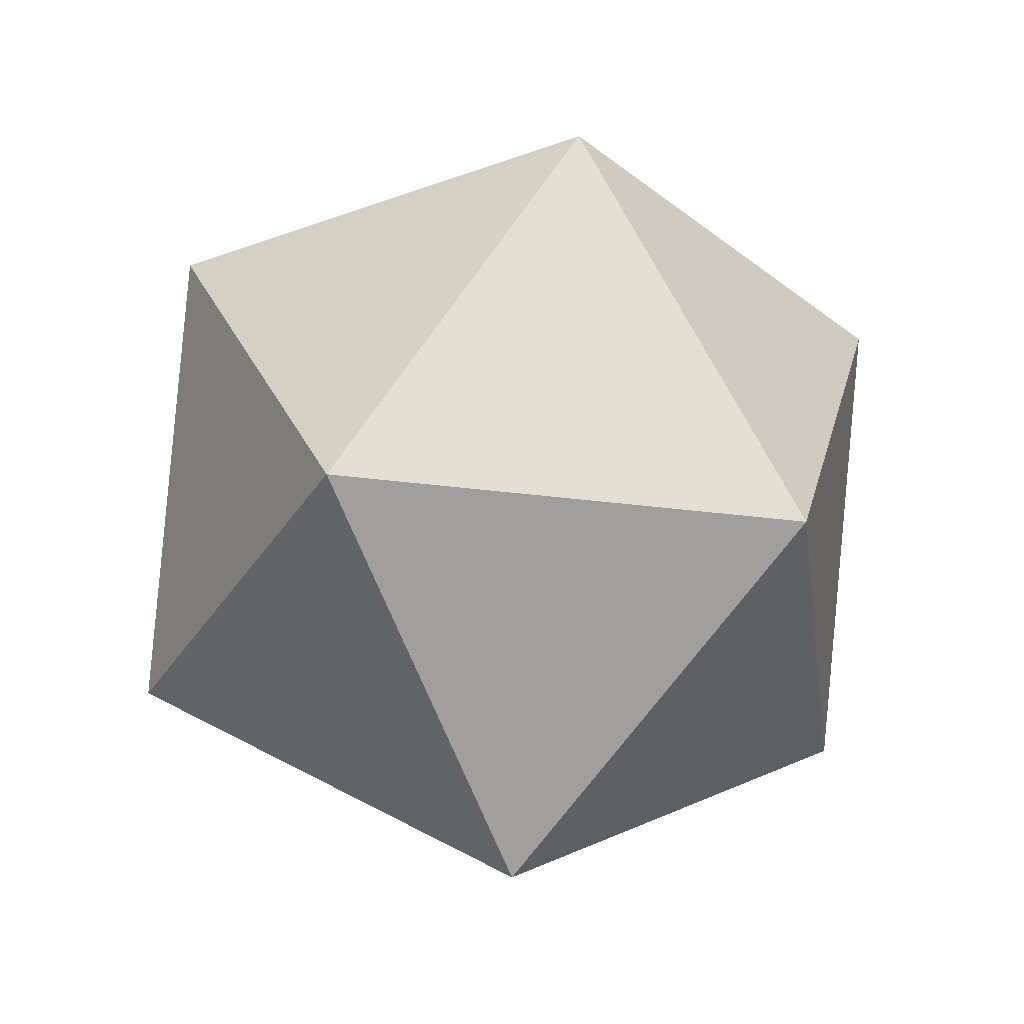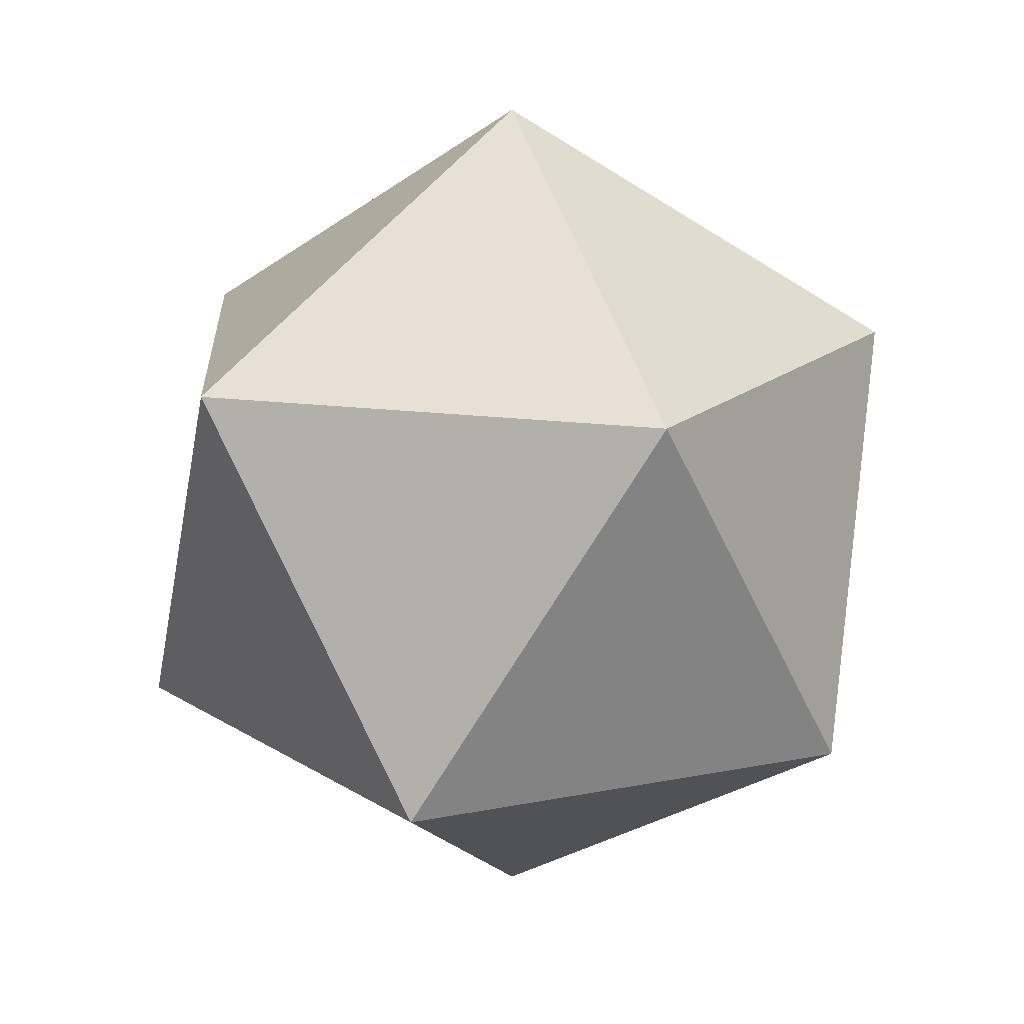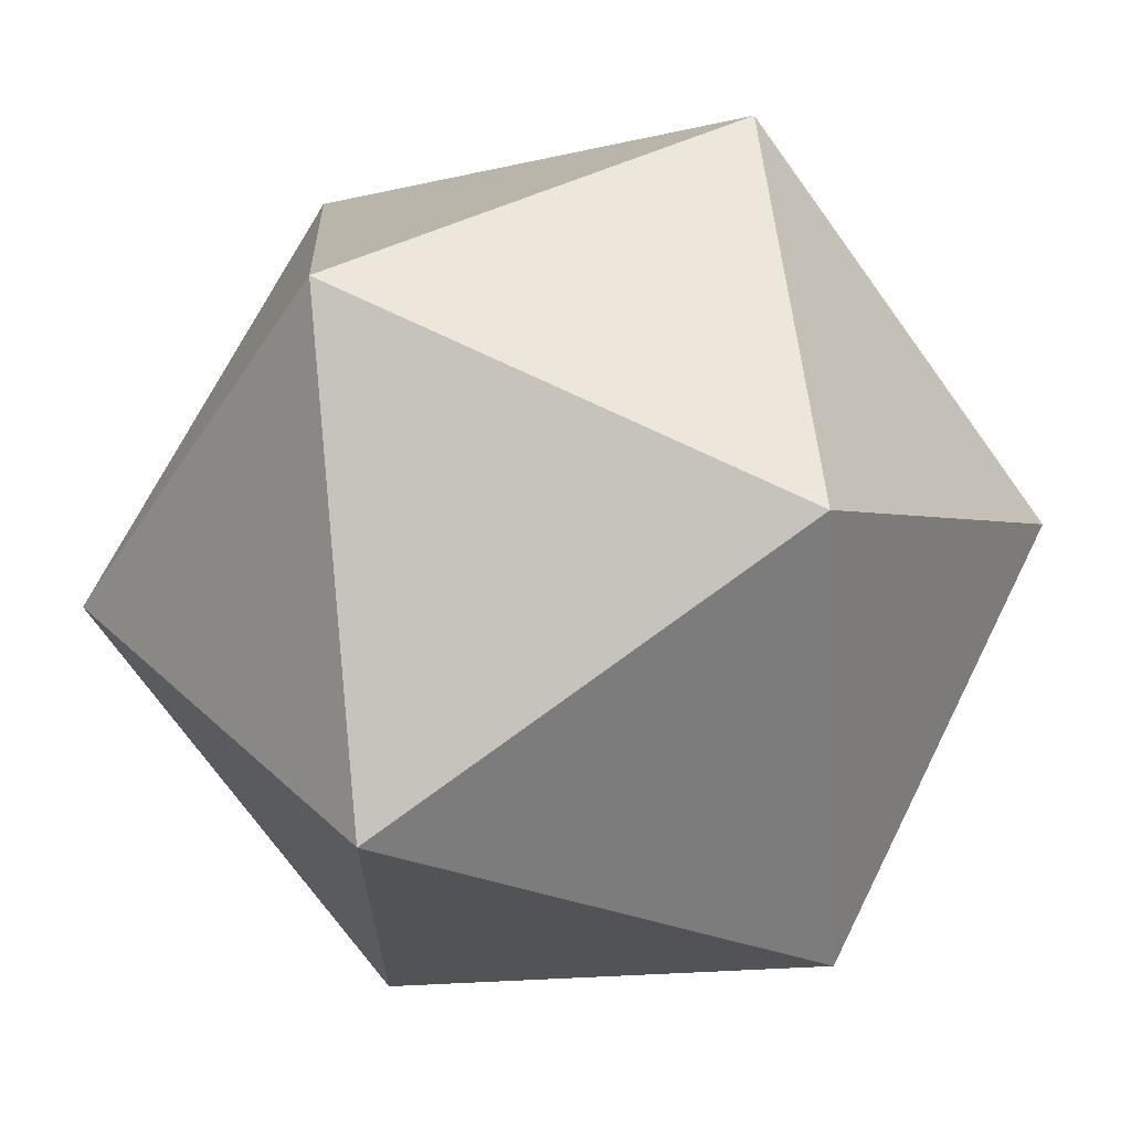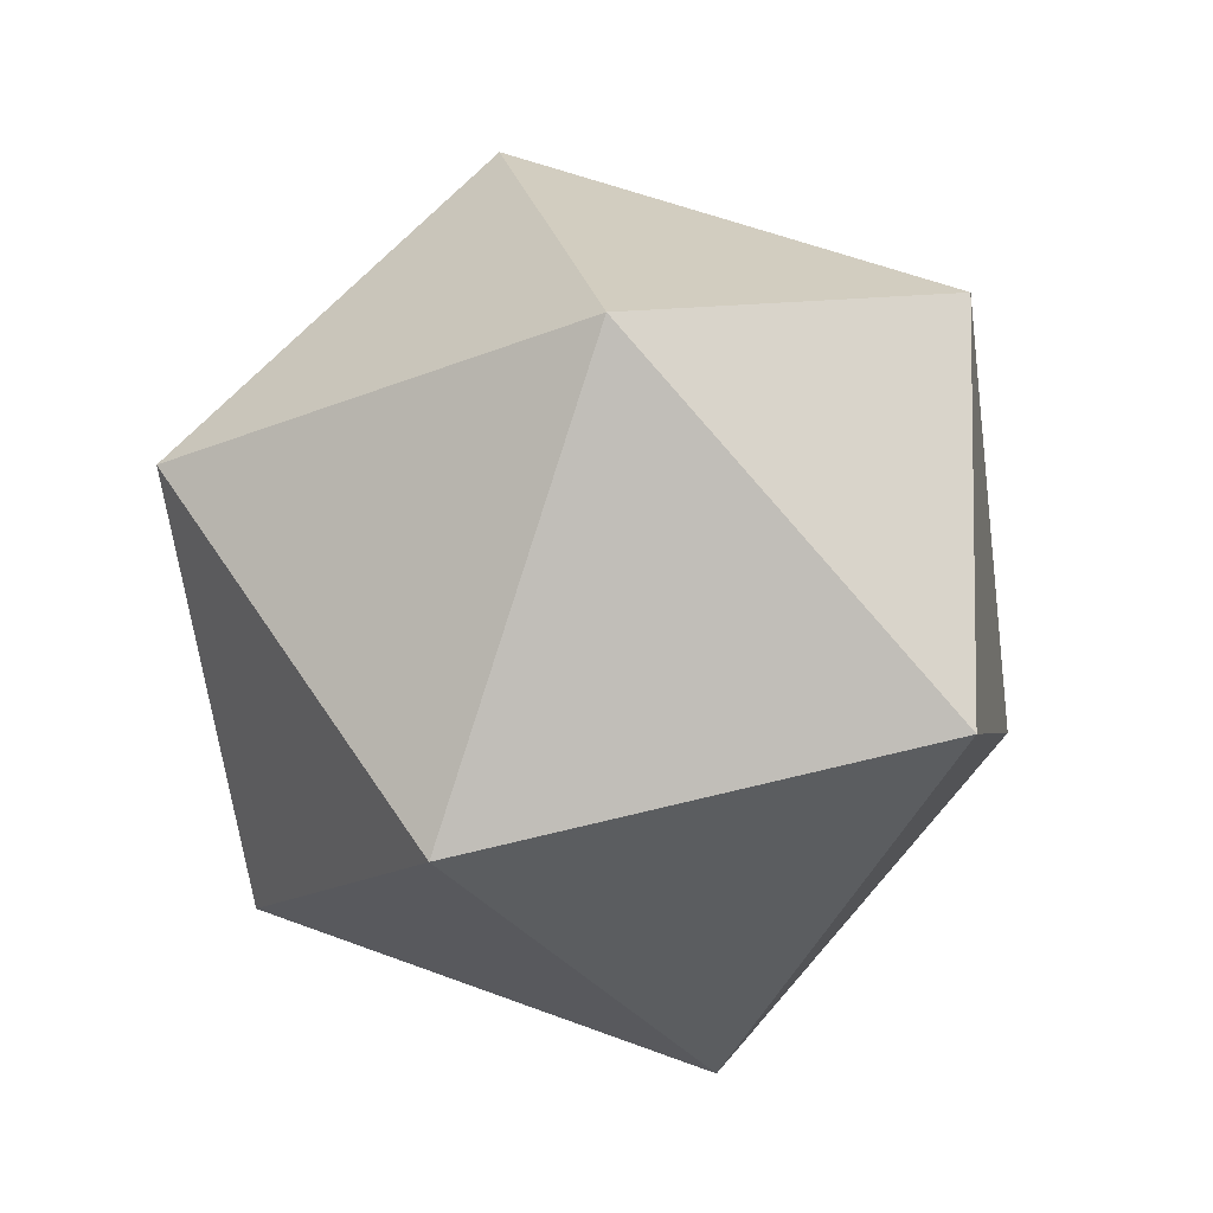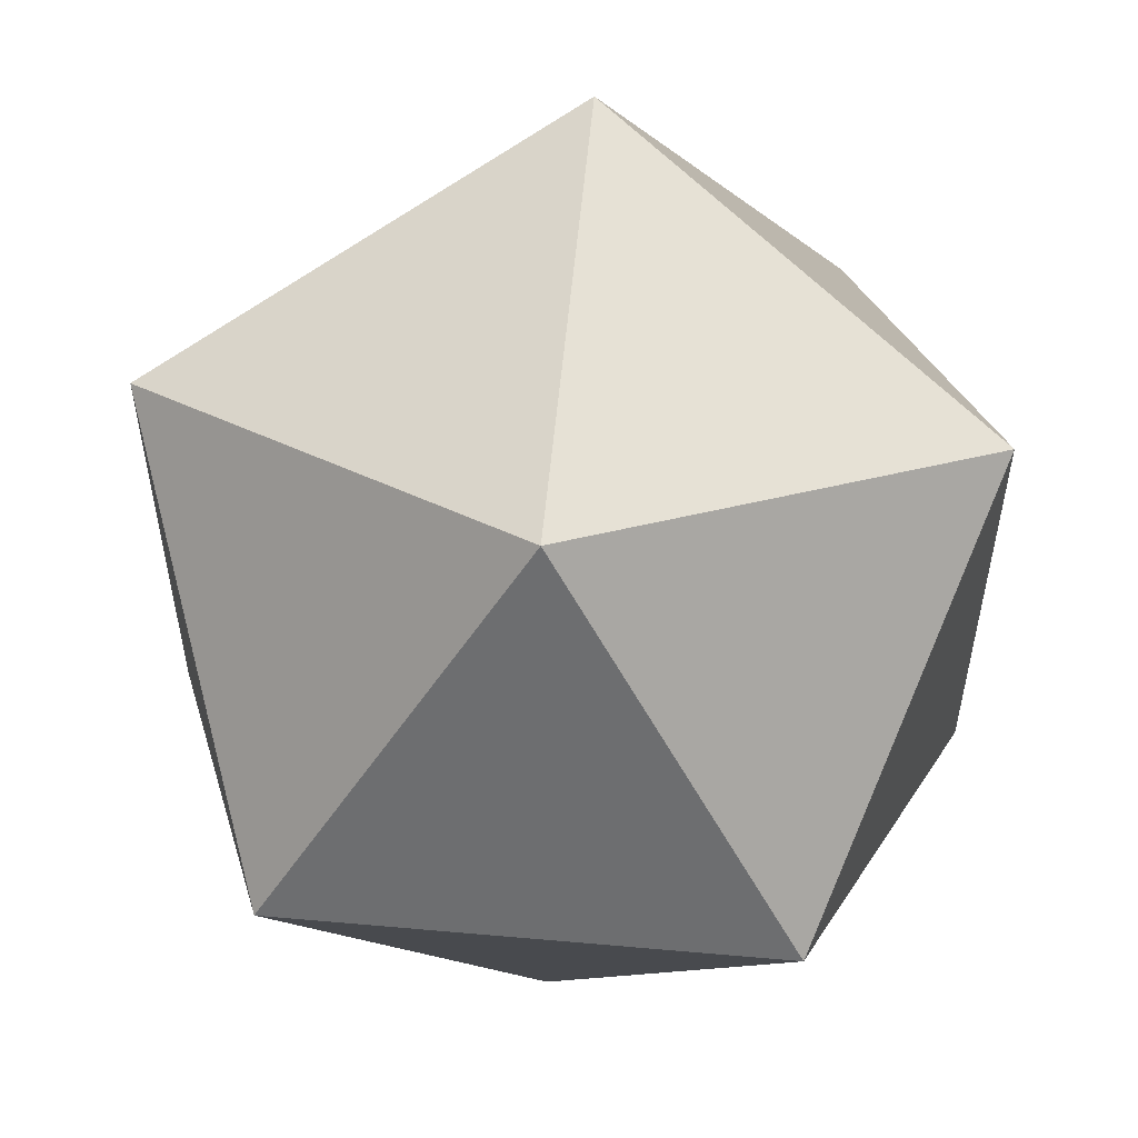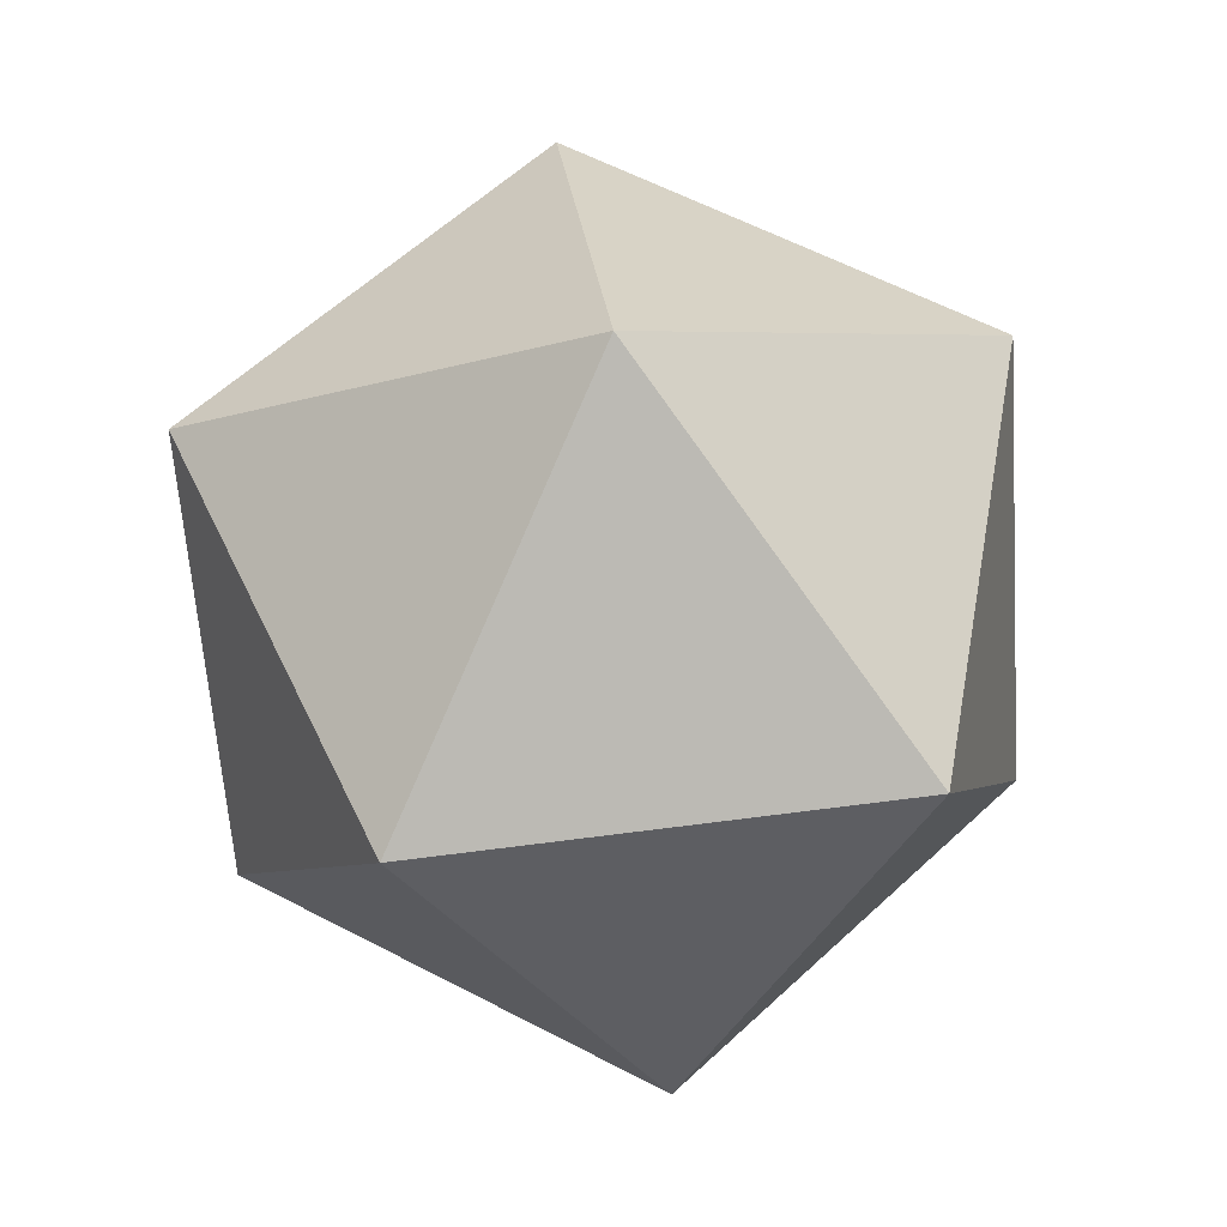
<metadata>
{"format":"obj","ext":"obj","renderer":"f3d","projection":"perspective","resolution":1024,"background":"white","views":[{"elev":-34.1,"azim":80.1,"up":"+Y"},{"elev":17.5,"azim":140.5,"up":"+Y"},{"elev":68.2,"azim":84.7,"up":"+Z"},{"elev":57.7,"azim":39.2,"up":"+Y"},{"elev":56.1,"azim":-26.4,"up":"+Z"},{"elev":59.6,"azim":-169.7,"up":"+Y"}]}
</metadata>
<code>
v 0 -1 0
v 0.7236 -0.4472 0.5257
v -0.2764 -0.4472 0.8506
v -0.8944 -0.4472 0
v -0.2764 -0.4472 -0.8506
v 0.7236 -0.4472 -0.5257
v 0.2764 0.4472 0.8506
v -0.7236 0.4472 0.5257
v -0.7236 0.4472 -0.5257
v 0.2764 0.4472 -0.8506
v 0.8944 0.4472 0
v 0 1 0
v -0.1382 -0.7236 0.4253
v 0.3618 -0.7236 0.2629
v 0.2236 -0.4472 0.6882
v 0.7236 -0.4472 0
v 0.3618 -0.7236 -0.2629
v -0.4472 -0.7236 0
v -0.5854 -0.4472 0.4253
v -0.1382 -0.7236 -0.4253
v -0.5854 -0.4472 -0.4253
v 0.2236 -0.4472 -0.6882
v 0.809 0 0.2629
v 0.809 0 -0.2629
v 0 0 0.8506
v 0.5 0 0.6882
v -0.809 0 0.2629
v -0.5 0 0.6882
v -0.5 0 -0.6882
v -0.809 0 -0.2629
v 0.5 0 -0.6882
v 0 0 -0.8506
v 0.5854 0.4472 0.4253
v -0.2236 0.4472 0.6882
v -0.7236 0.4472 0
v -0.2236 0.4472 -0.6882
v 0.5854 0.4472 -0.4253
v 0.1382 0.7236 0.4253
v 0.4472 0.7236 0
v -0.3618 0.7236 0.2629
v -0.3618 0.7236 -0.2629
v 0.1382 0.7236 -0.4253
f 1 14 13
f 2 14 16
f 1 13 18
f 1 18 20
f 1 20 17
f 2 16 23
f 3 15 25
f 4 19 27
f 5 21 29
f 6 22 31
f 2 23 26
f 3 25 28
f 4 27 30
f 5 29 32
f 6 31 24
f 7 33 38
f 8 34 40
f 9 35 41
f 10 36 42
f 11 37 39
f 39 42 12
f 39 37 42
f 37 10 42
f 42 41 12
f 42 36 41
f 36 9 41
f 41 40 12
f 41 35 40
f 35 8 40
f 40 38 12
f 40 34 38
f 34 7 38
f 38 39 12
f 38 33 39
f 33 11 39
f 24 37 11
f 24 31 37
f 31 10 37
f 32 36 10
f 32 29 36
f 29 9 36
f 30 35 9
f 30 27 35
f 27 8 35
f 28 34 8
f 28 25 34
f 25 7 34
f 26 33 7
f 26 23 33
f 23 11 33
f 31 32 10
f 31 22 32
f 22 5 32
f 29 30 9
f 29 21 30
f 21 4 30
f 27 28 8
f 27 19 28
f 19 3 28
f 25 26 7
f 25 15 26
f 15 2 26
f 23 24 11
f 23 16 24
f 16 6 24
f 17 22 6
f 17 20 22
f 20 5 22
f 20 21 5
f 20 18 21
f 18 4 21
f 18 19 4
f 18 13 19
f 13 3 19
f 16 17 6
f 16 14 17
f 14 1 17
f 13 15 3
f 13 14 15
f 14 2 15
o Icosphere
v 0 -1 0
v 0.7236 -0.4472 0.5257
v -0.2764 -0.4472 0.8506
v -0.8944 -0.4472 0
v -0.2764 -0.4472 -0.8506
v 0.7236 -0.4472 -0.5257
v 0.2764 0.4472 0.8506
v -0.7236 0.4472 0.5257
v -0.7236 0.4472 -0.5257
v 0.2764 0.4472 -0.8506
v 0.8944 0.4472 0
v 0 1 0
f 43 44 45
f 44 43 48
f 43 45 46
f 43 46 47
f 43 47 48
f 44 48 53
f 45 44 49
f 46 45 50
f 47 46 51
f 48 47 52
f 44 53 49
f 45 49 50
f 46 50 51
f 47 51 52
f 48 52 53
f 49 53 54
f 50 49 54
f 51 50 54
f 52 51 54
f 53 52 54

</code>
